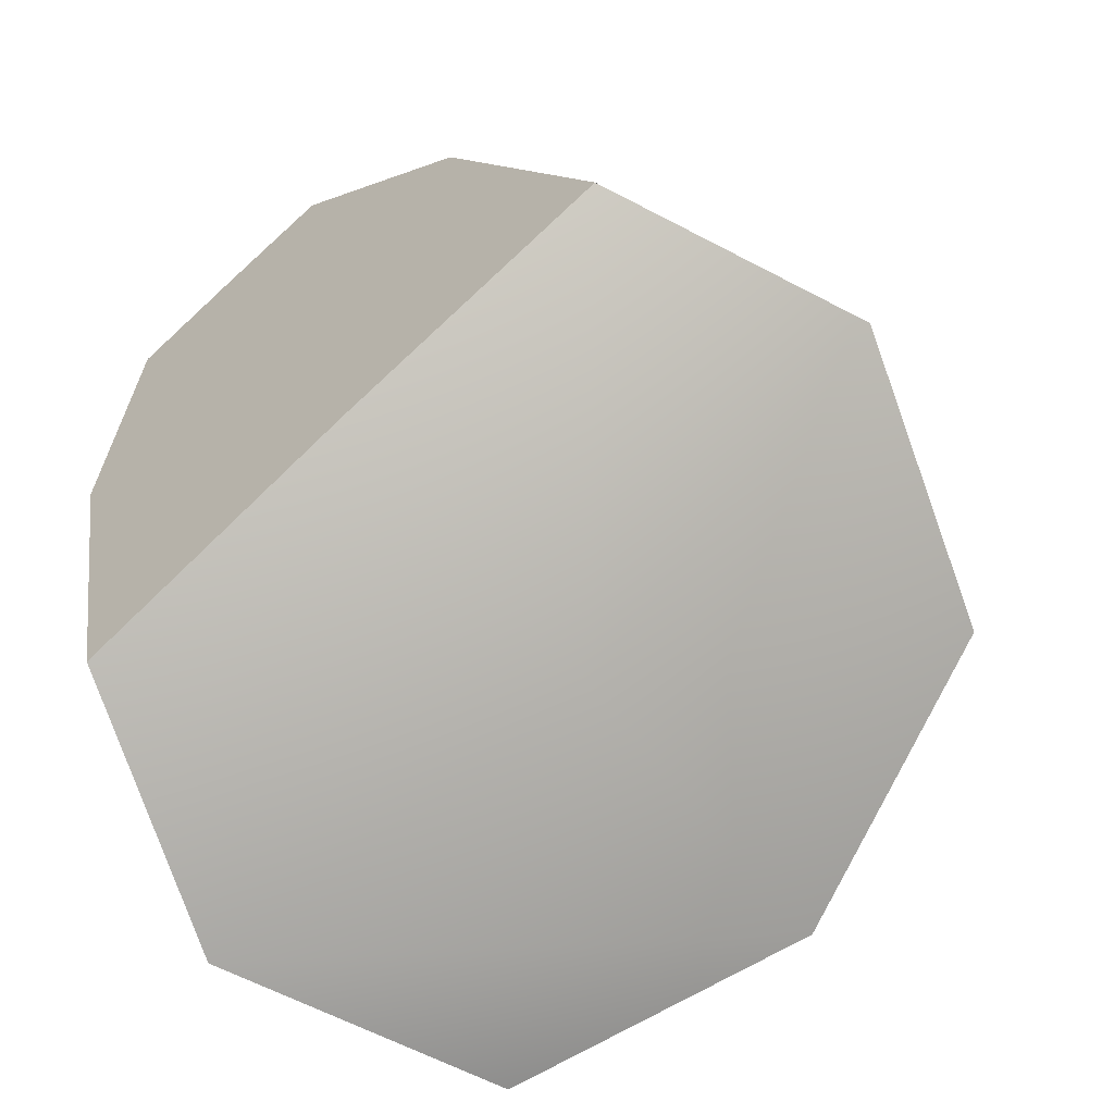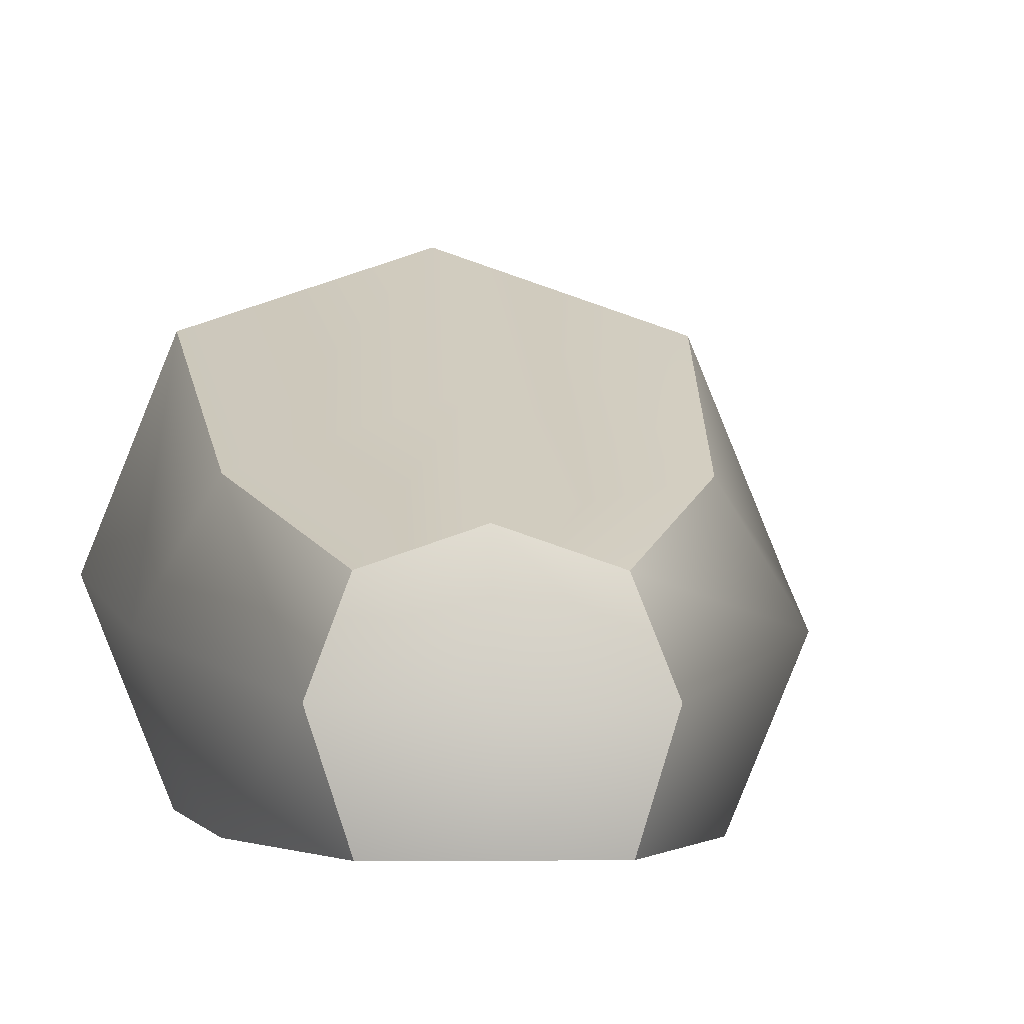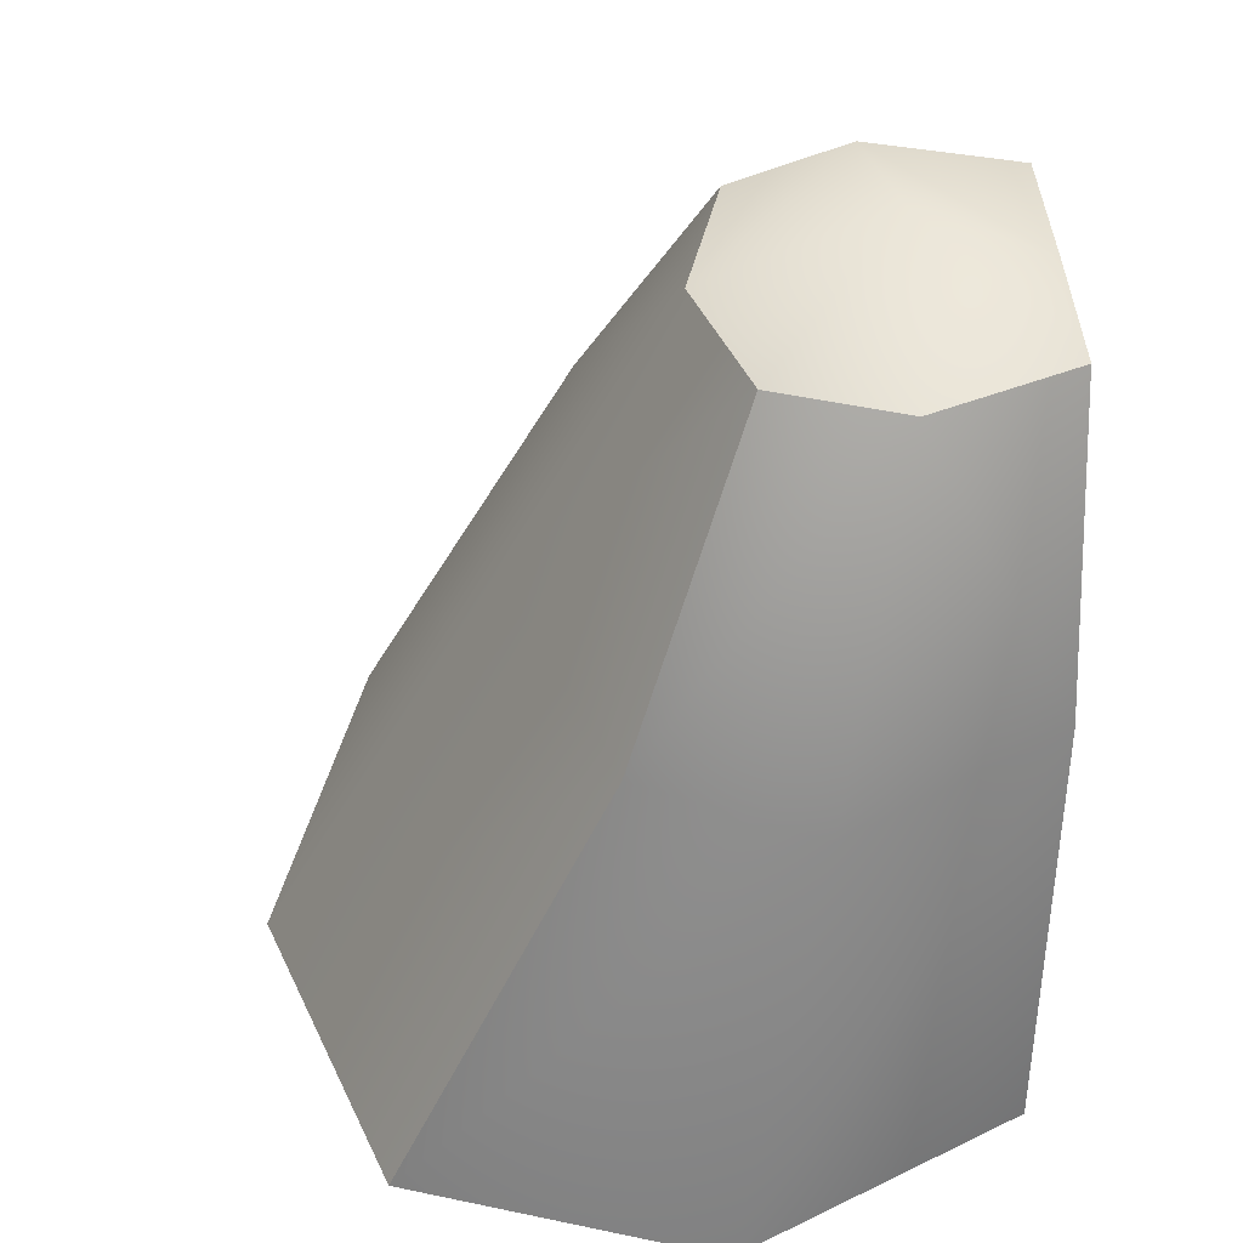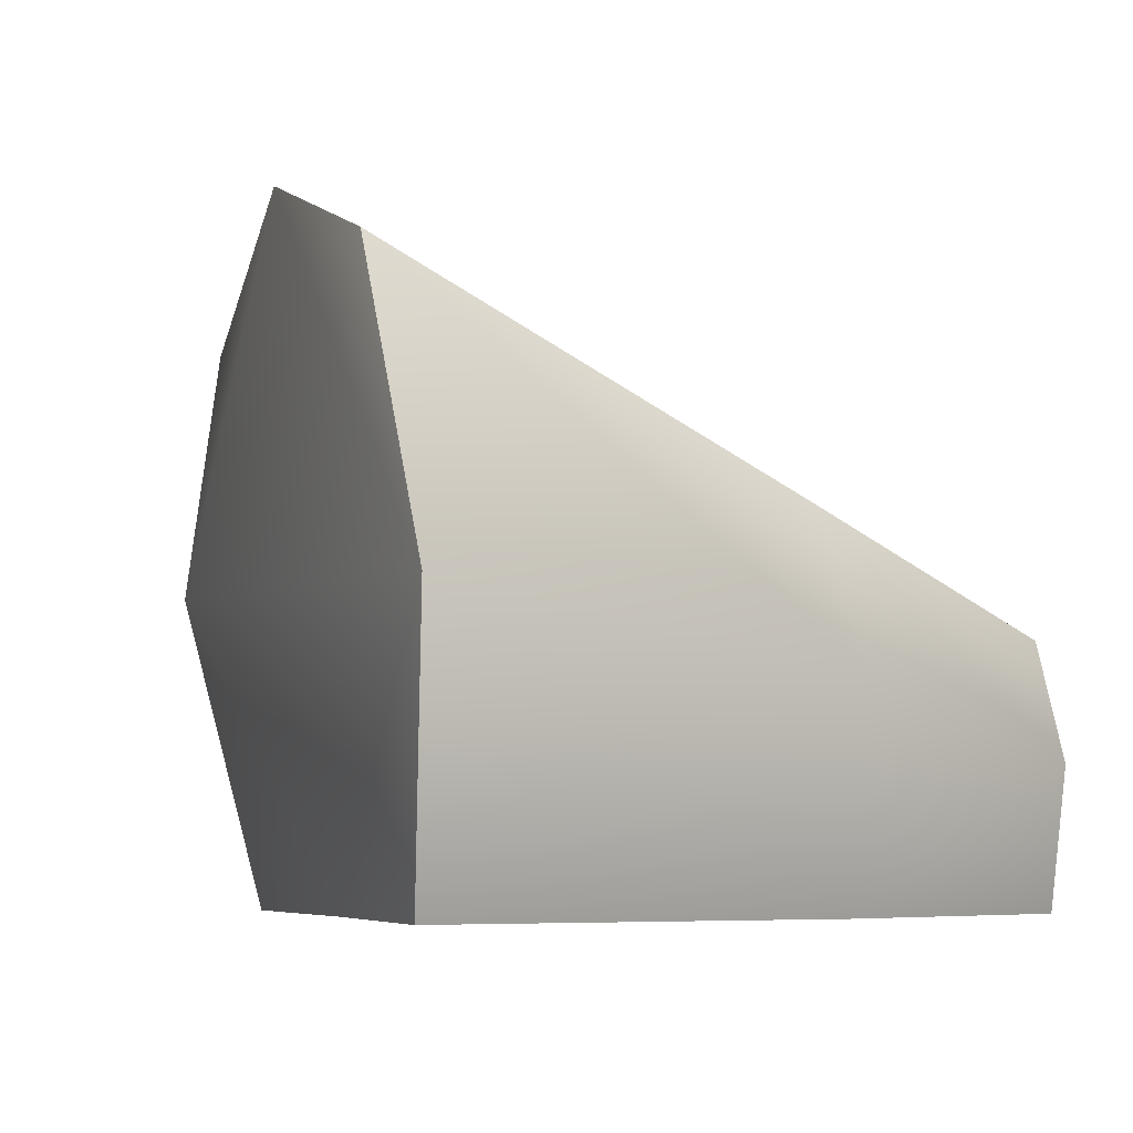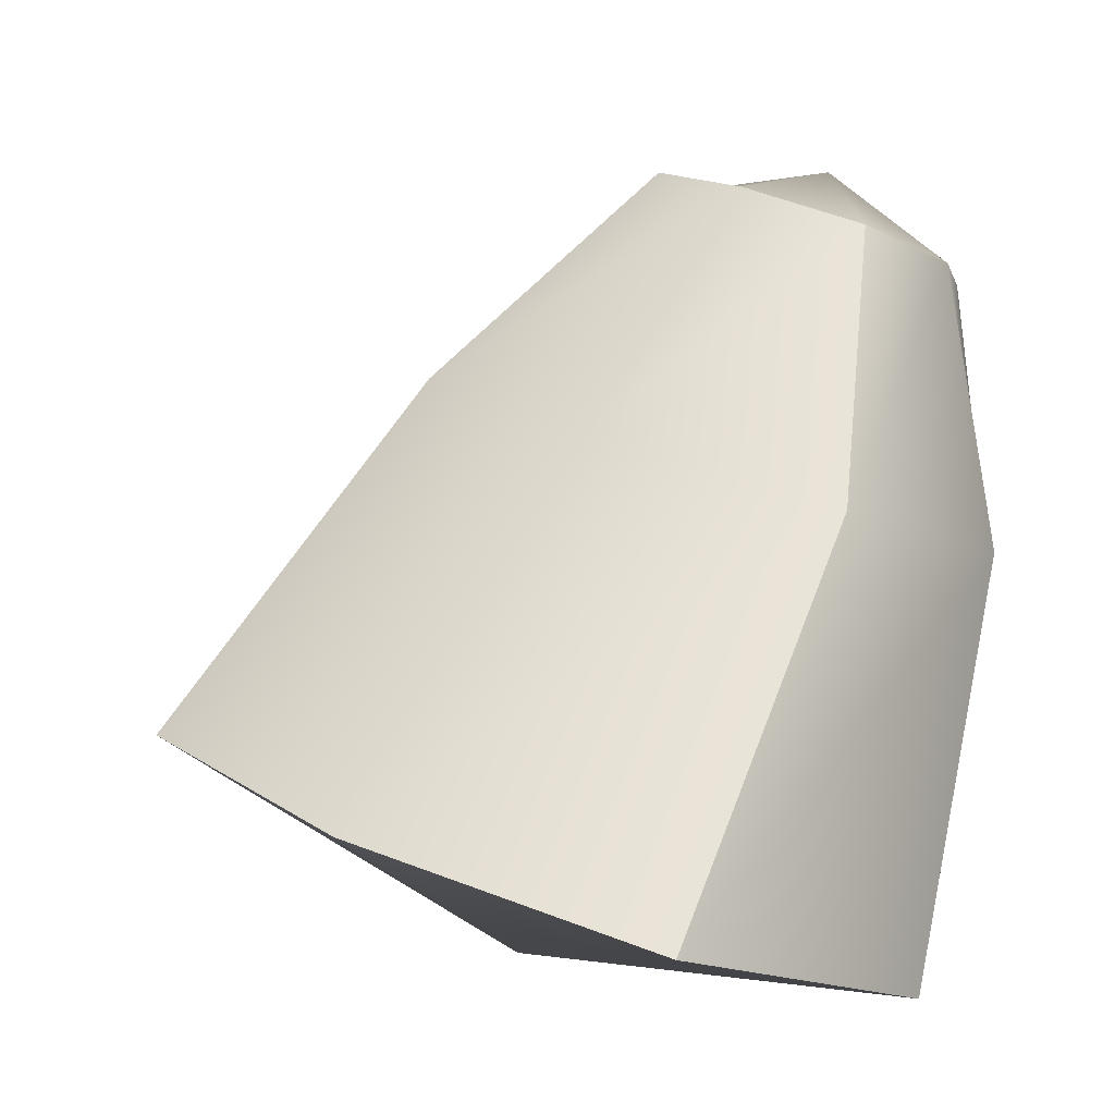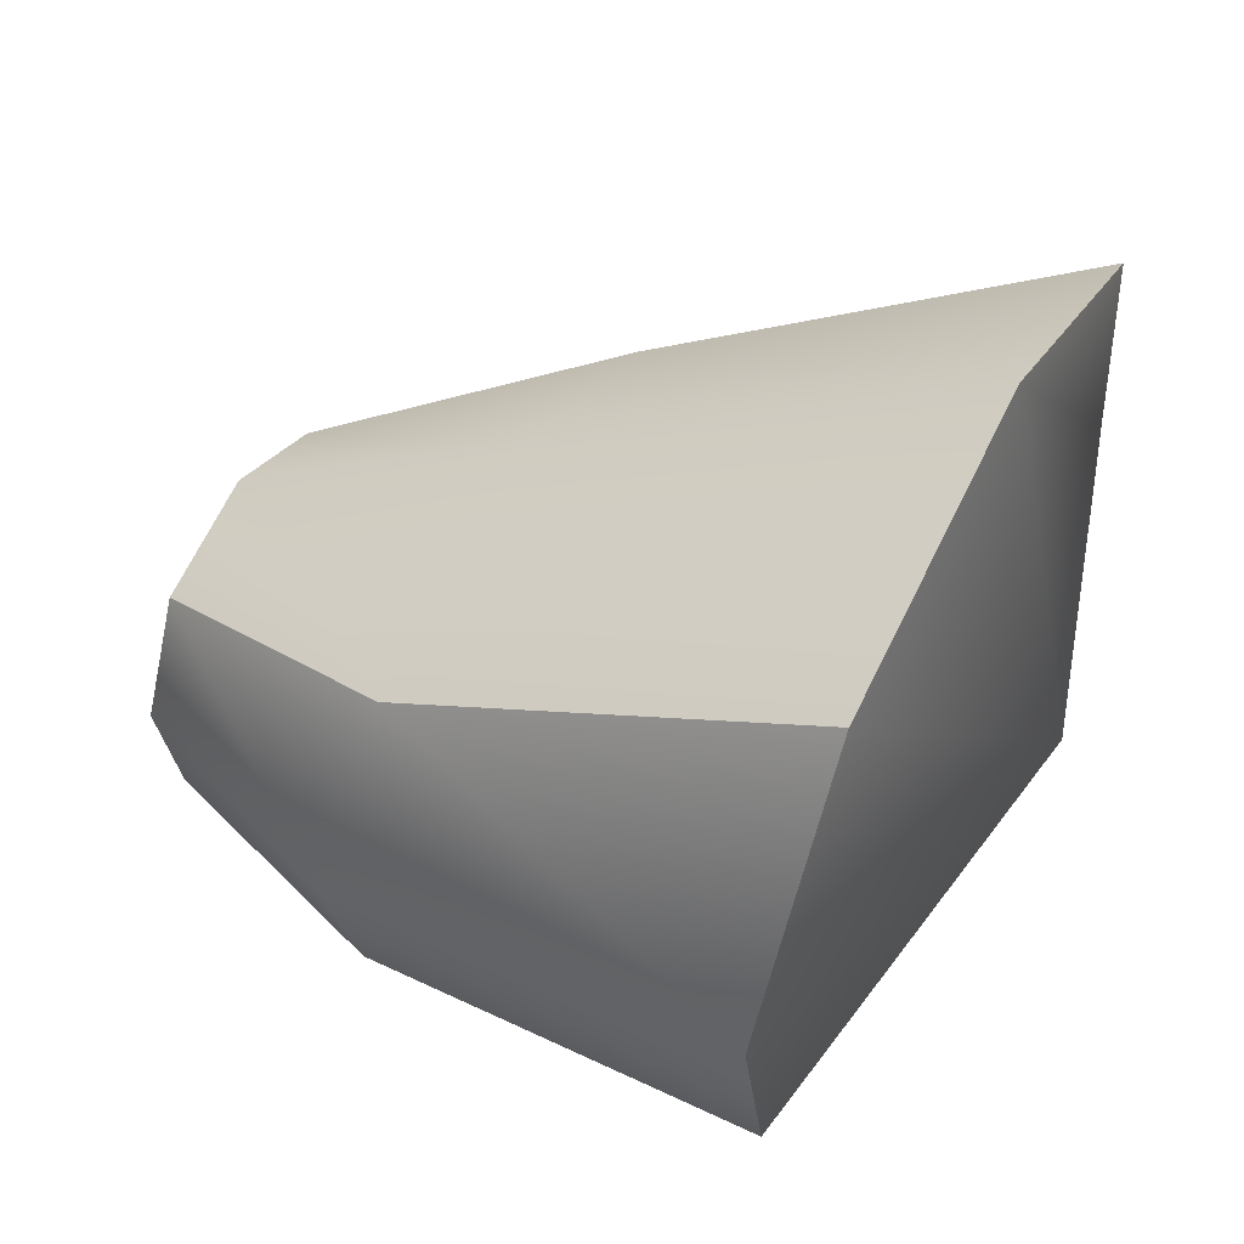
<metadata>
{"format":"obj","ext":"obj","renderer":"f3d","projection":"perspective","resolution":1024,"background":"white","views":[{"elev":-61.5,"azim":38.4,"up":"+Z"},{"elev":-2.9,"azim":-25.2,"up":"+Y"},{"elev":23.3,"azim":-95.7,"up":"+Z"},{"elev":-5.9,"azim":-130.8,"up":"+Y"},{"elev":-13.2,"azim":-151.6,"up":"+Z"},{"elev":45.8,"azim":93.1,"up":"+Y"}]}
</metadata>
<code>
g default
v -7.094 0.4965 1.576
v -7.099 0 1.601
v -6.322 1.074 0.4038
v -6.35 0 0.4957
v -7.398 1.079 -0.05467
v -7.426 0 0.03725
v -7.536 0.497 1.387
v -7.541 0 1.412
v -6.855 1.278 0.1579
v -6.894 0 0.2831
v -7.321 0 1.511
v -7.314 0.5792 1.476
v -7.017 0.2682 1.622
v -7.361 0.2516 1.611
v -7.618 0.2689 1.365
v -7.607 0.5231 -0.09158
v -6.799 0.5417 0.02057
v -6.142 0.5154 0.5326
v -6.68 0.697 1.148
v -6.53 0.3928 1.25
v -6.7 0 1.216
v -7.146 0 1.04
v -7.585 0 0.8384
v -7.735 0.3977 0.7358
v -7.565 0.7006 0.7699
v -7.119 0.8645 0.9464
g player20
f 18 20 21 4
f 16 17 10 6
f 23 24 16 6
f 14 15 8 11
f 10 22 23 6
f 25 26 9 5
f 17 18 4 10
f 21 22 10 4
f 13 14 11 2
f 9 26 19 3
f 12 14 13 1
f 7 15 14 12
f 5 16 24 25
f 9 17 16 5
f 3 18 17 9
f 19 20 18 3
f 1 13 20 19
f 21 20 13 2
f 2 11 22 21
f 23 22 11 8
f 15 24 23 8
f 25 24 15 7
f 7 12 26 25
f 19 26 12 1

</code>
